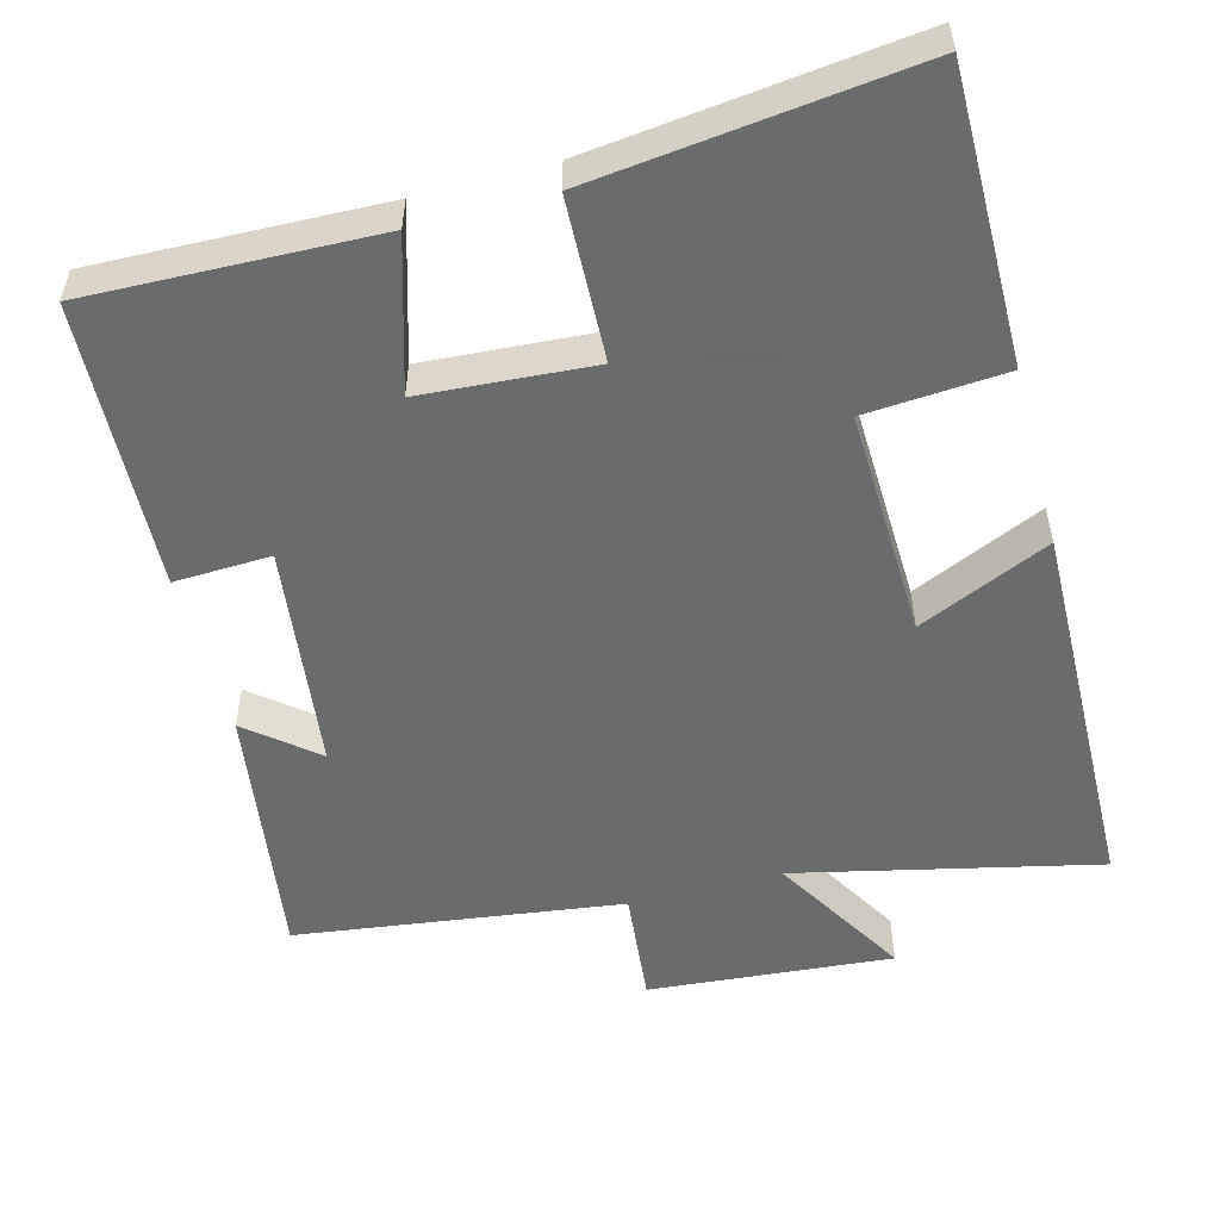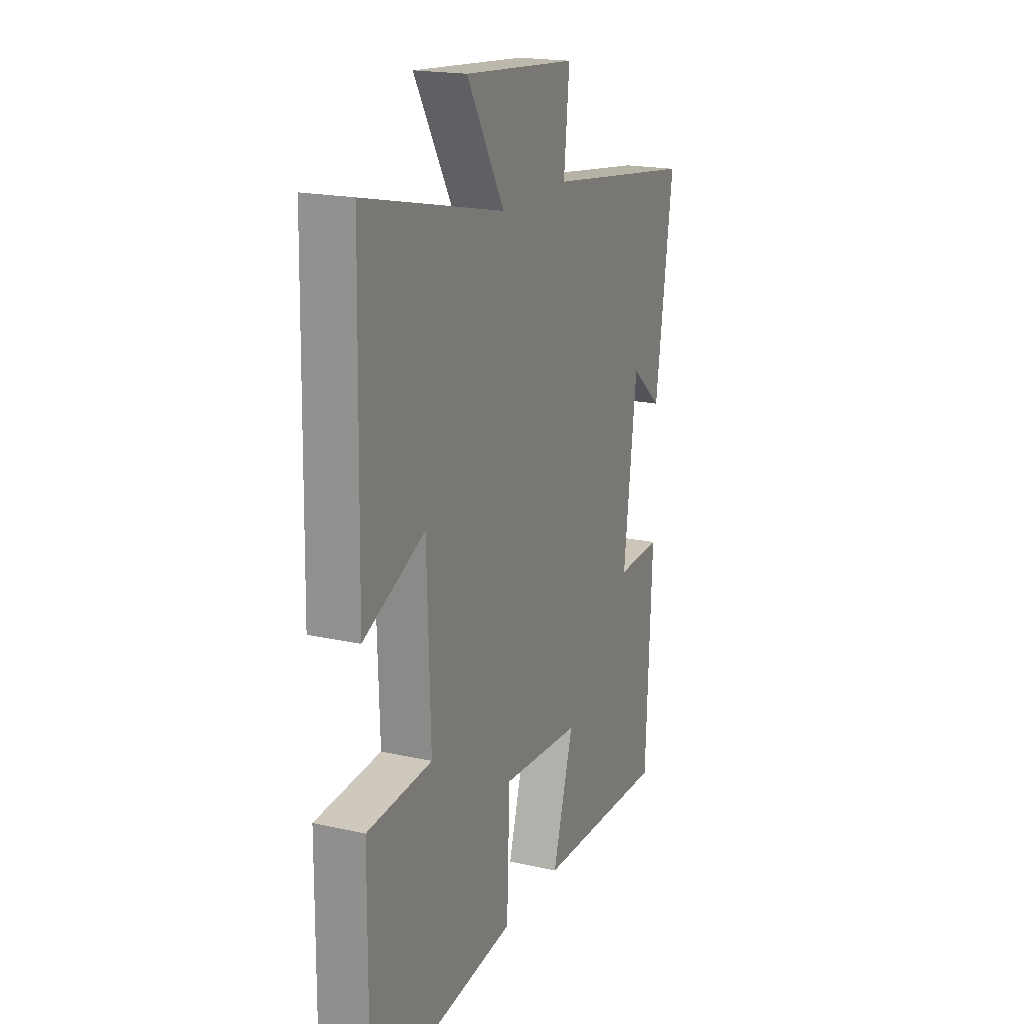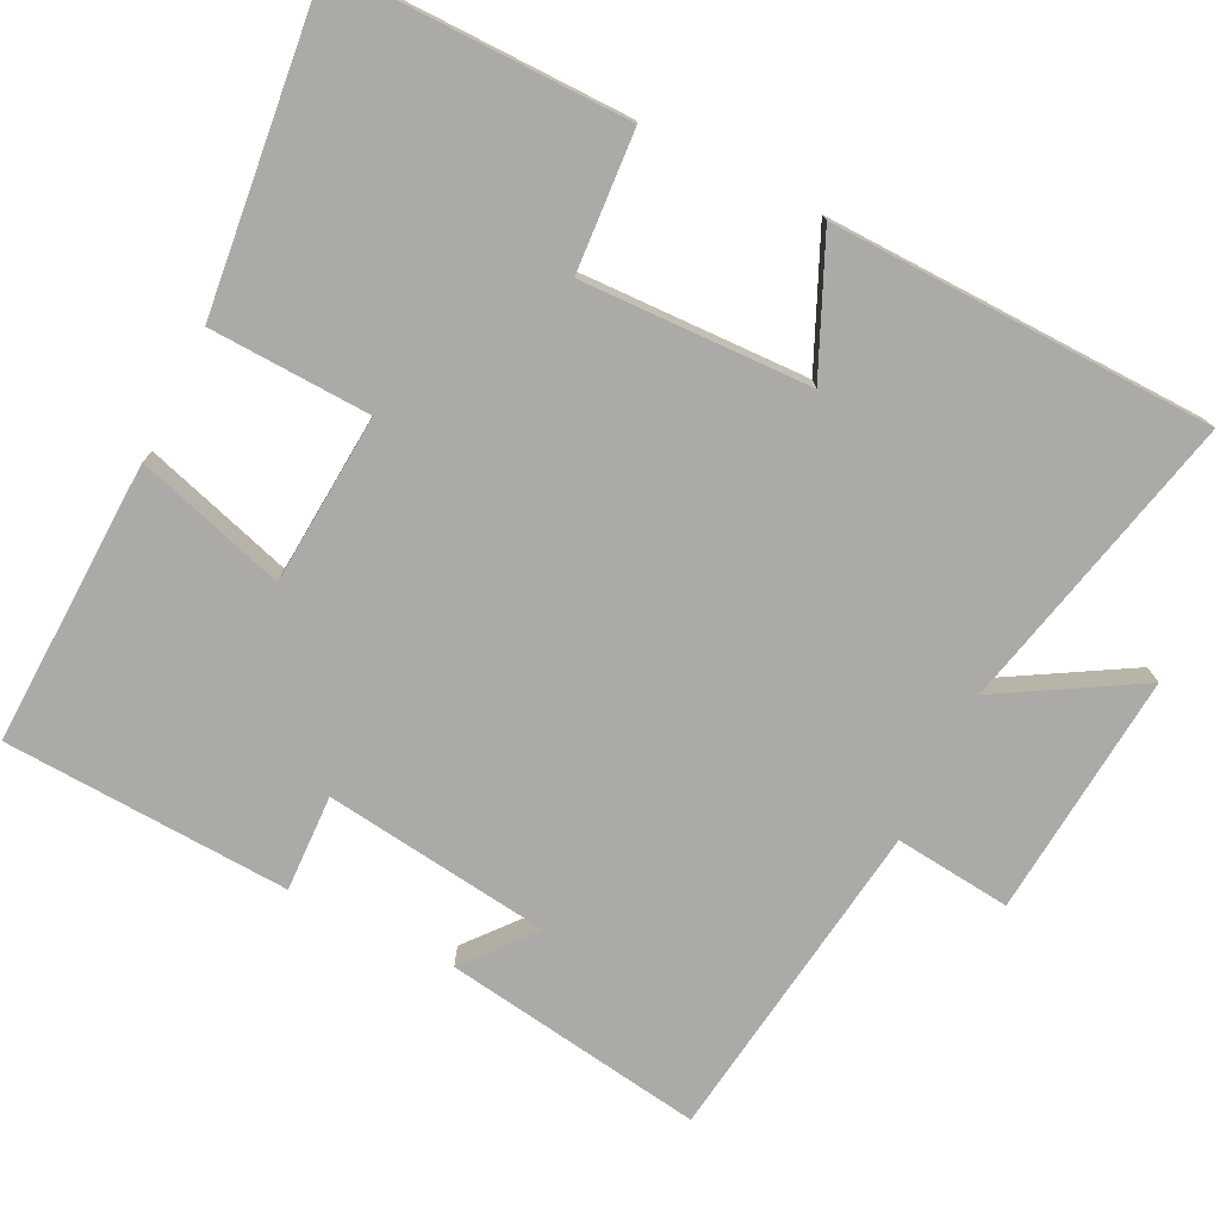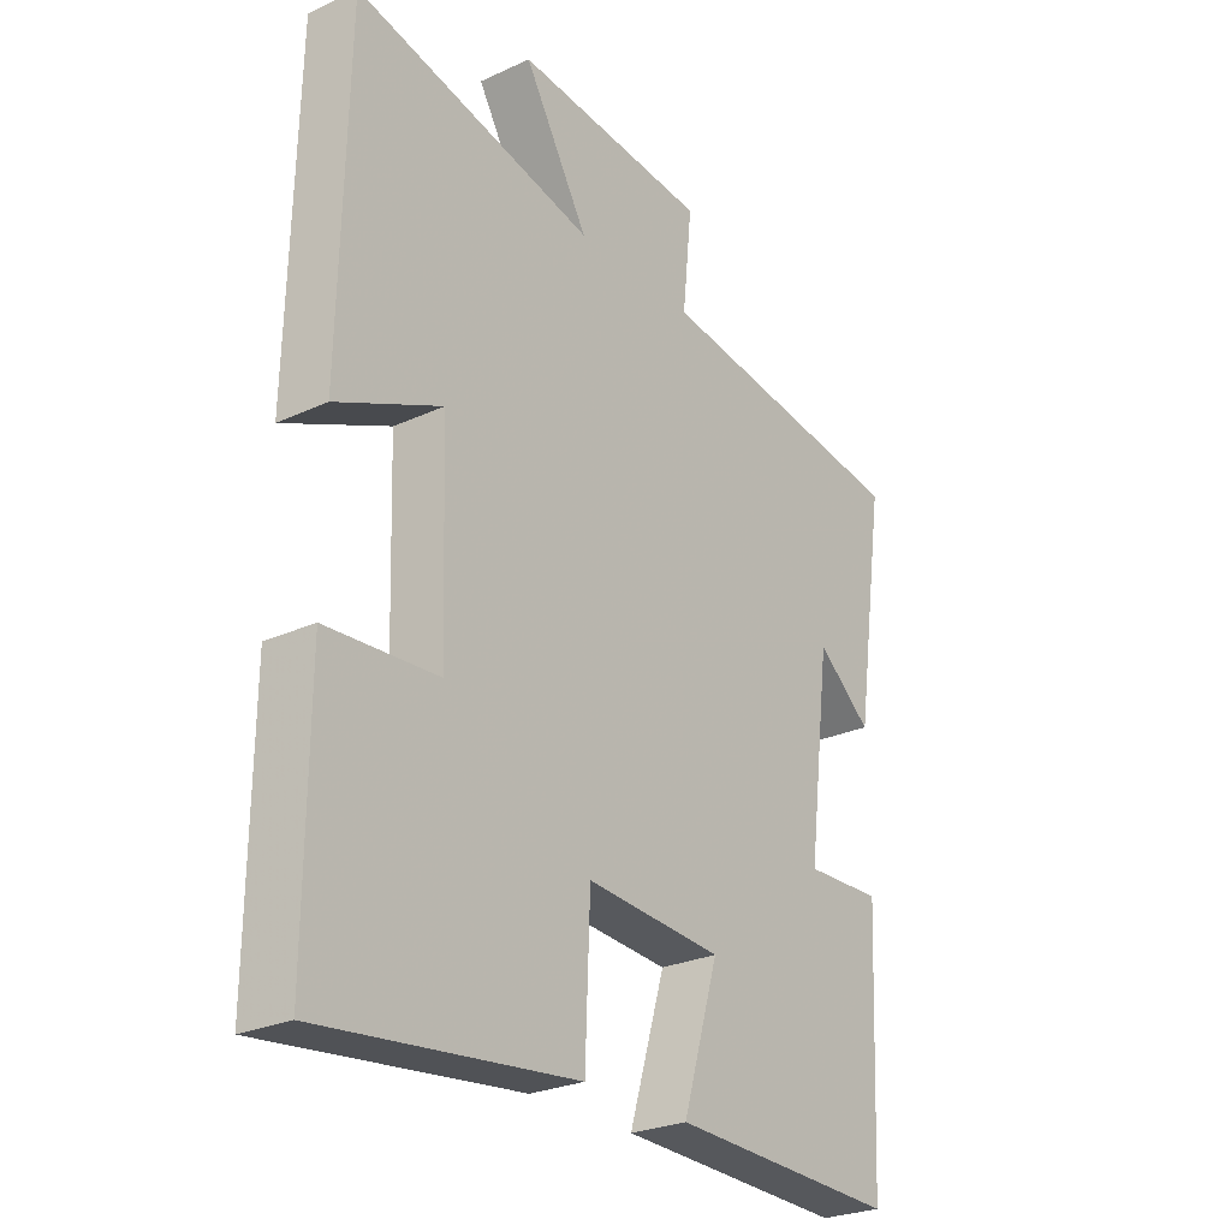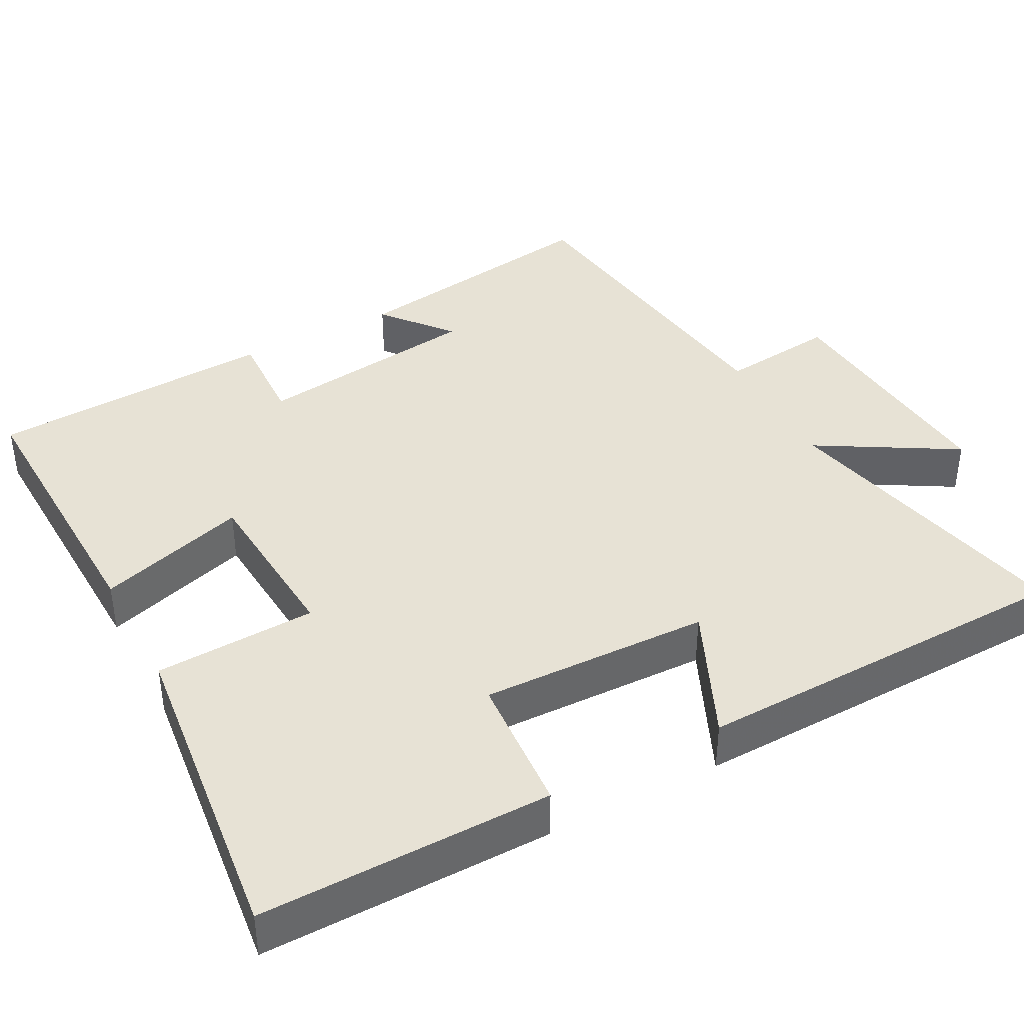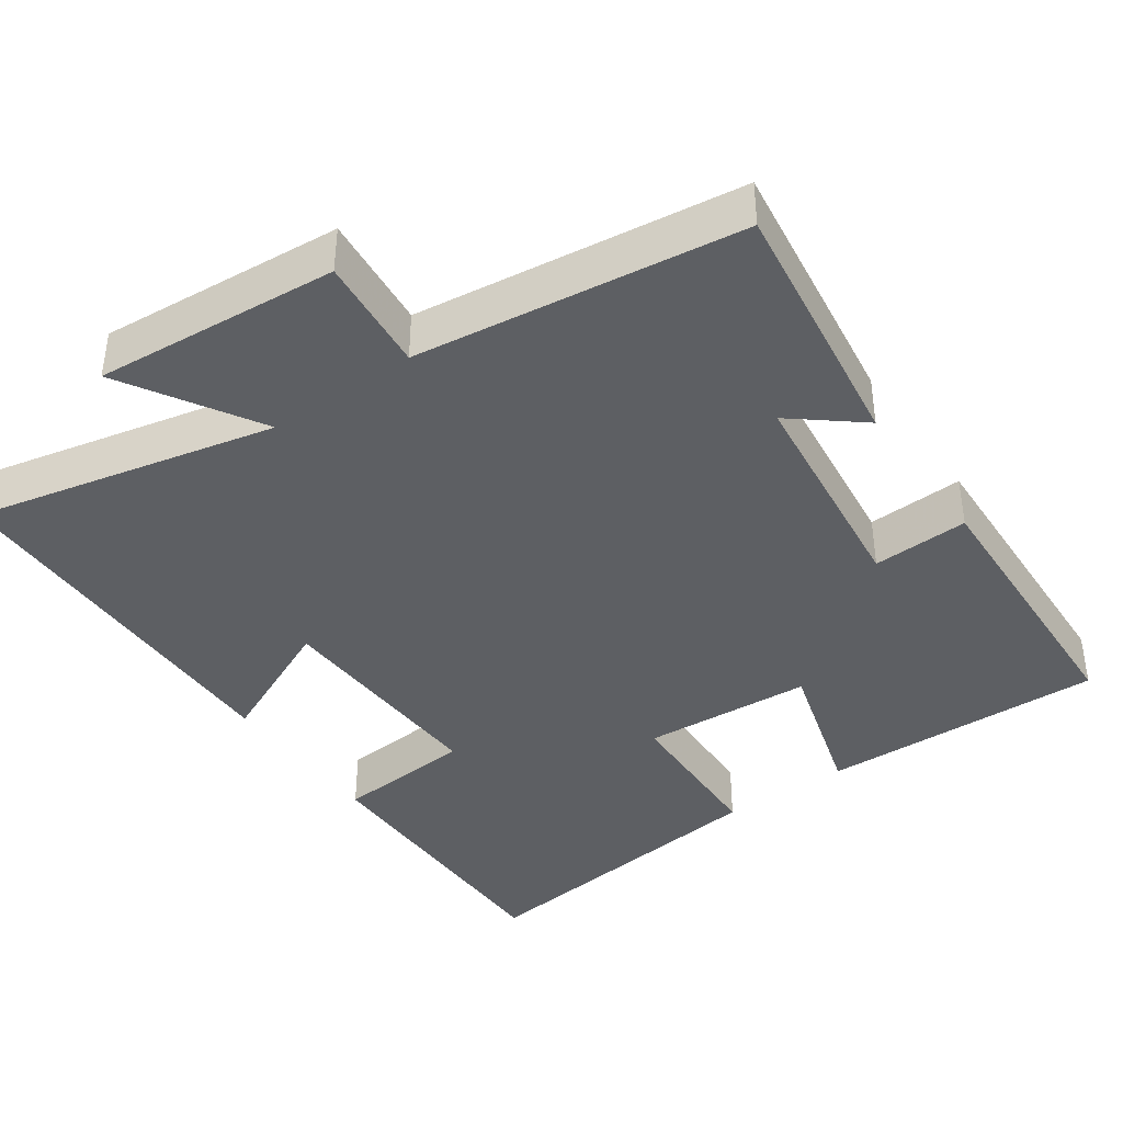
<metadata>
{"format":"obj","ext":"obj","renderer":"f3d","projection":"perspective","resolution":1024,"background":"white","views":[{"elev":-53.2,"azim":-165.0,"up":"+Y"},{"elev":19.1,"azim":-67.1,"up":"+Z"},{"elev":-76.1,"azim":-116.5,"up":"+Y"},{"elev":-26.3,"azim":-54.0,"up":"+Z"},{"elev":40.4,"azim":-118.1,"up":"+Y"},{"elev":-40.1,"azim":35.4,"up":"+Y"}]}
</metadata>
<code>
v 0.482 0.07 -0.512
v 0.1 0.07 -0.5
v 0.16 0.07 -0.3
v -0.068 0.07 -0.284
v -0.076 0.07 -0.5
v -0.503 0.07 -0.549
v -0.5 0.07 -0.16
v -0.314 0.07 -0.147
v -0.324 0.07 0.159
v -0.5 0.07 0.08
v -0.489 0.07 0.592
v -0.086 0.07 0.5
v -0.194 0.07 0.683
v 0.132 0.07 0.655
v 0.116 0.07 0.5
v 0.551 0.07 0.441
v 0.5 0.07 0.093
v 0.409 0.07 0.168
v 0.371 0.07 -0.134
v 0.5 0.07 -0.129
v 0.482 0 -0.512
v 0.1 0 -0.5
v 0.16 0 -0.3
v -0.068 0 -0.284
v -0.076 0 -0.5
v -0.503 0 -0.549
v -0.5 0 -0.16
v -0.314 0 -0.147
v -0.324 0 0.159
v -0.5 0 0.08
v -0.489 0 0.592
v -0.086 0 0.5
v -0.194 0 0.683
v 0.132 0 0.655
v 0.116 0 0.5
v 0.551 0 0.441
v 0.5 0 0.093
v 0.409 0 0.168
v 0.371 0 -0.134
v 0.5 0 -0.129
f 1 2 3
f 20 1 3
f 19 20 3
f 18 19 3 4
f 15 16 17 18
f 15 18 4
f 12 13 14 15
f 12 15 4
f 9 10 11 12
f 12 4 5
f 9 12 5
f 8 9 5
f 5 6 7 8
f 23 22 21
f 23 21 40
f 23 40 39
f 24 23 39 38
f 38 37 36 35
f 24 38 35
f 35 34 33 32
f 24 35 32
f 32 31 30 29
f 25 24 32
f 25 32 29
f 25 29 28
f 28 27 26 25
f 1 21 22 2
f 2 22 23 3
f 3 23 24 4
f 4 24 25 5
f 5 25 26 6
f 6 26 27 7
f 7 27 28 8
f 8 28 29 9
f 9 29 30 10
f 10 30 31 11
f 11 31 32 12
f 12 32 33 13
f 13 33 34 14
f 14 34 35 15
f 15 35 36 16
f 16 36 37 17
f 17 37 38 18
f 18 38 39 19
f 19 39 40 20
f 20 40 21 1

</code>
